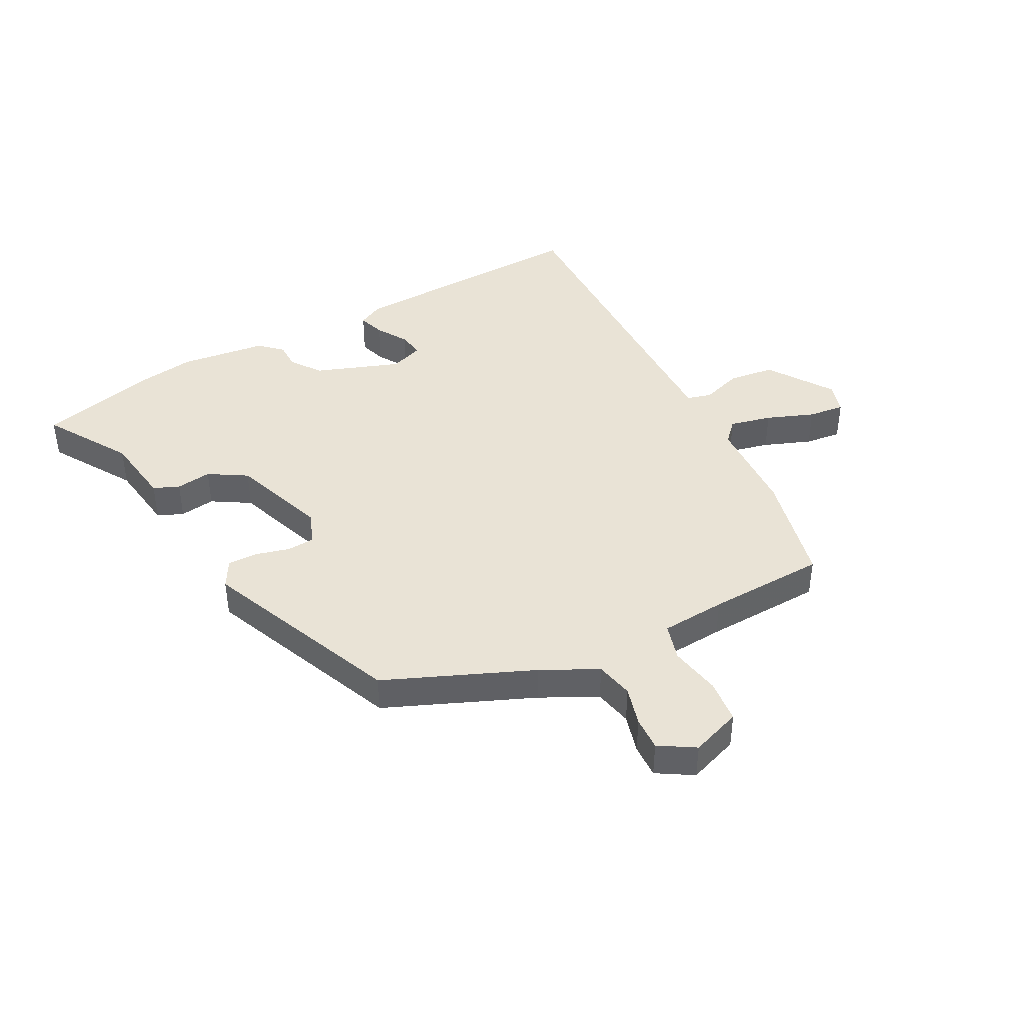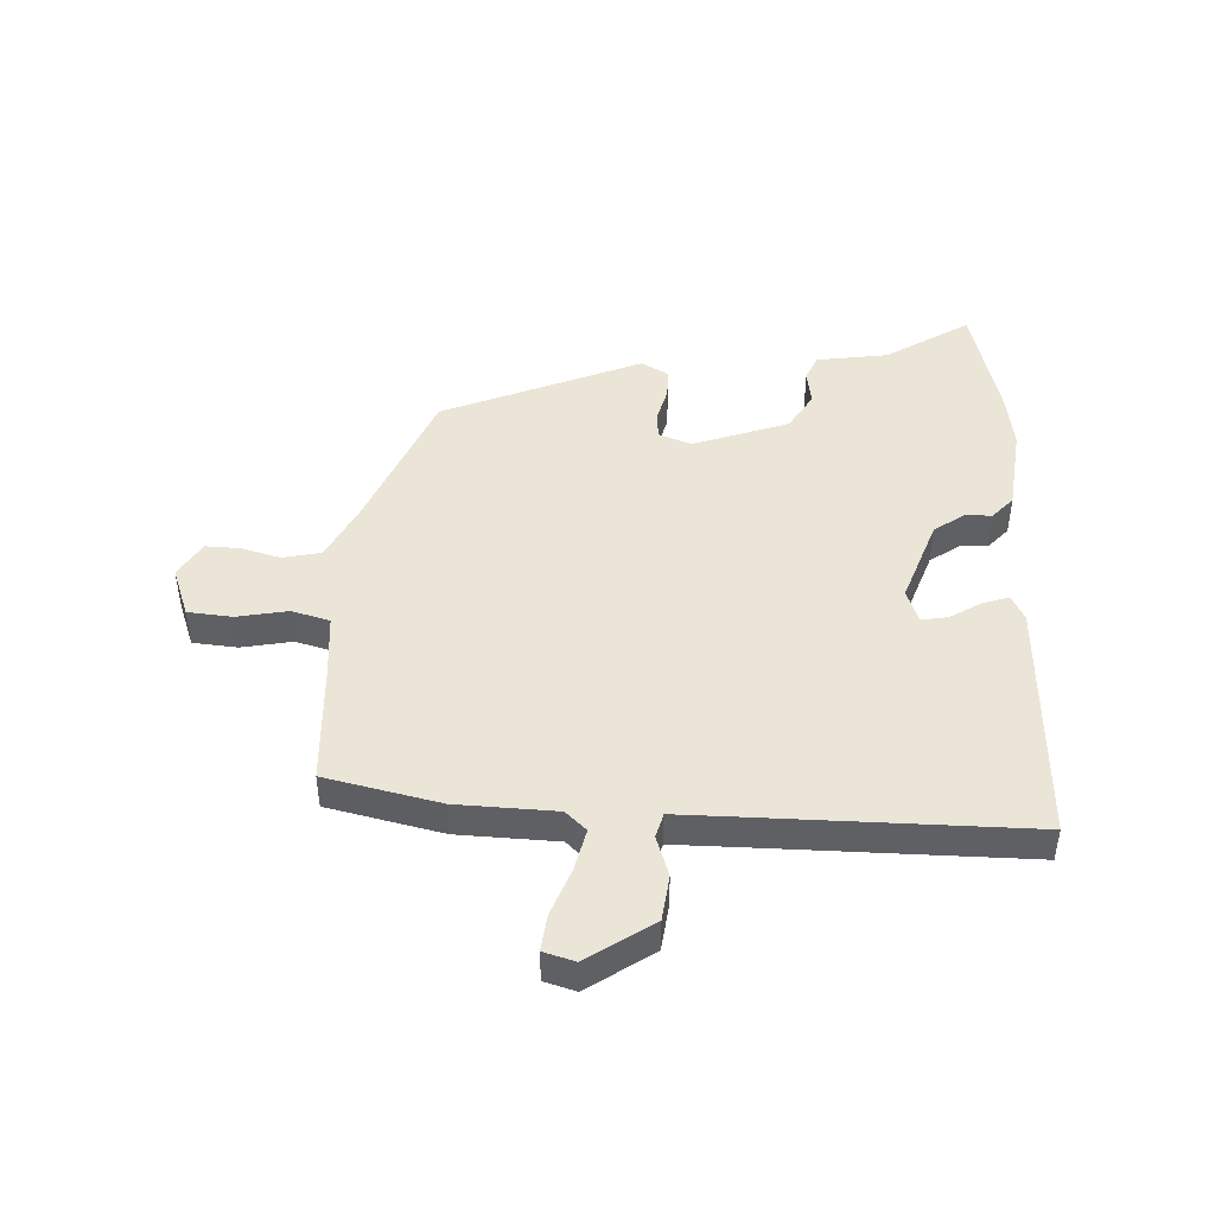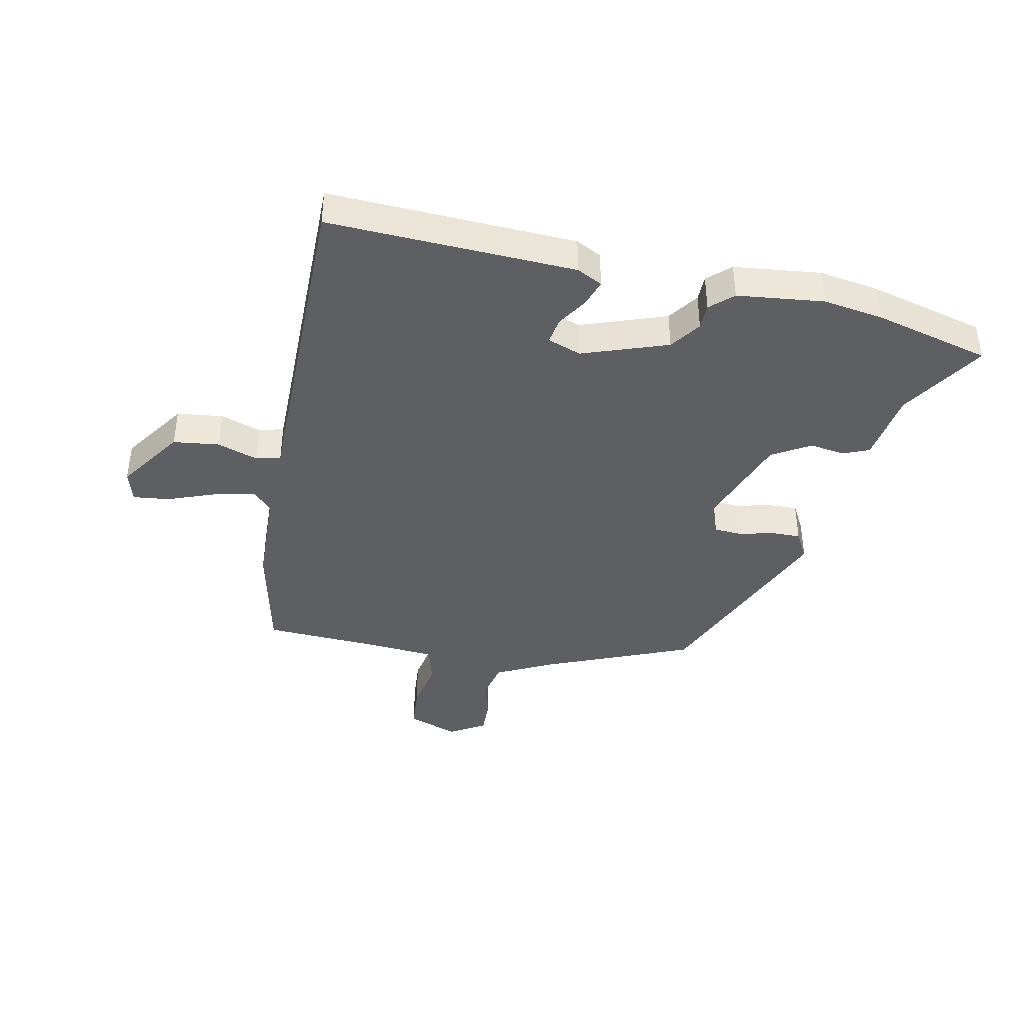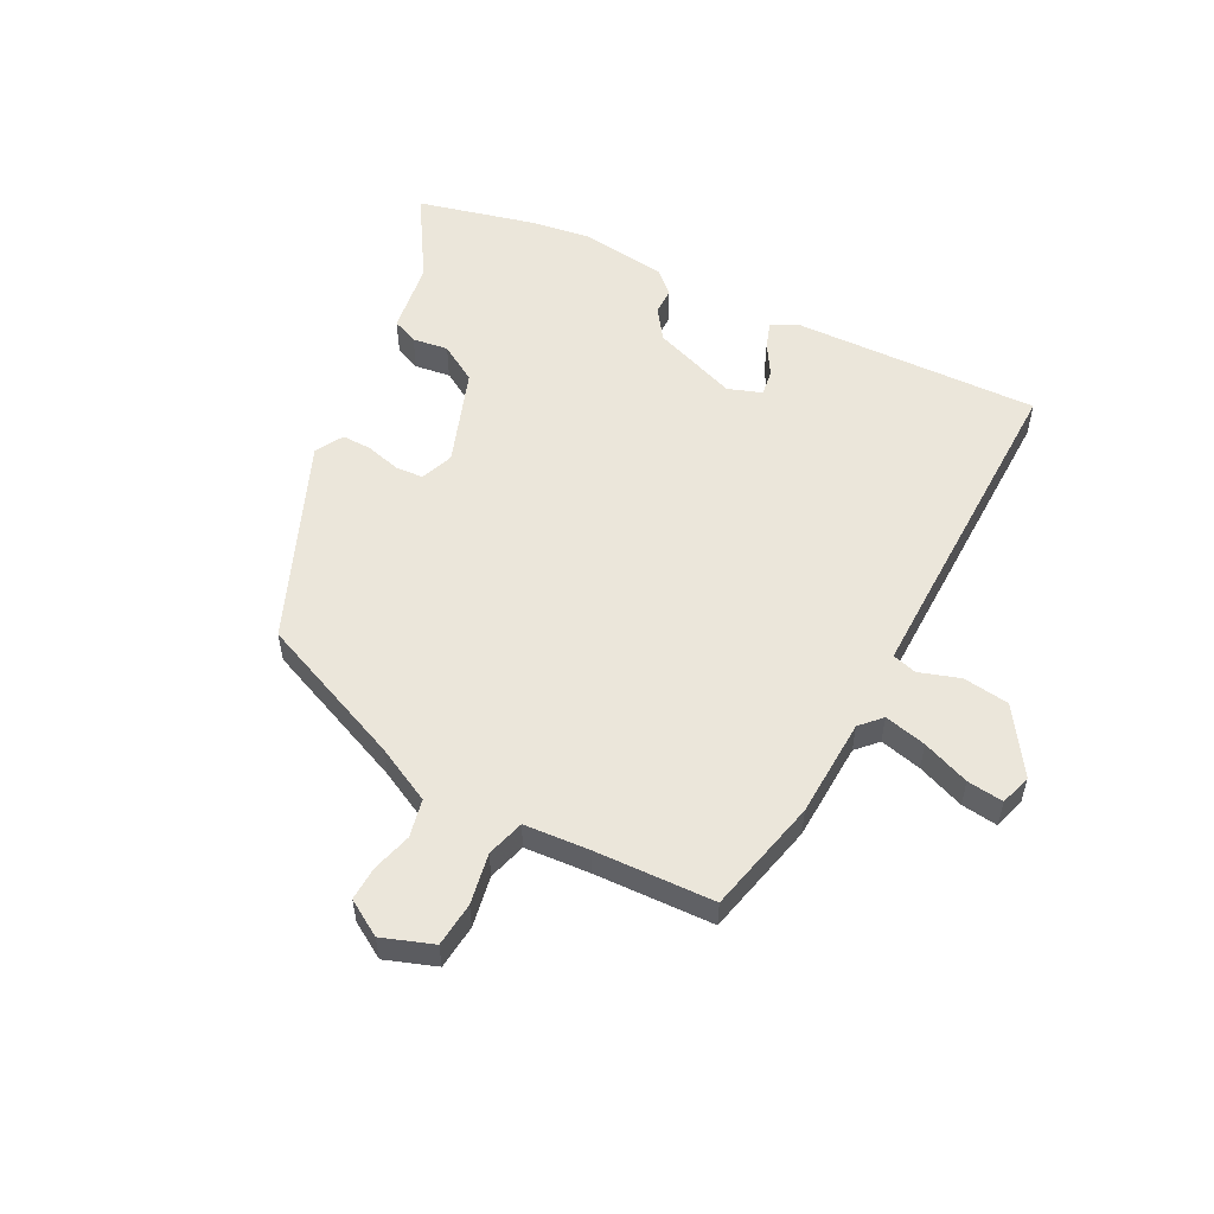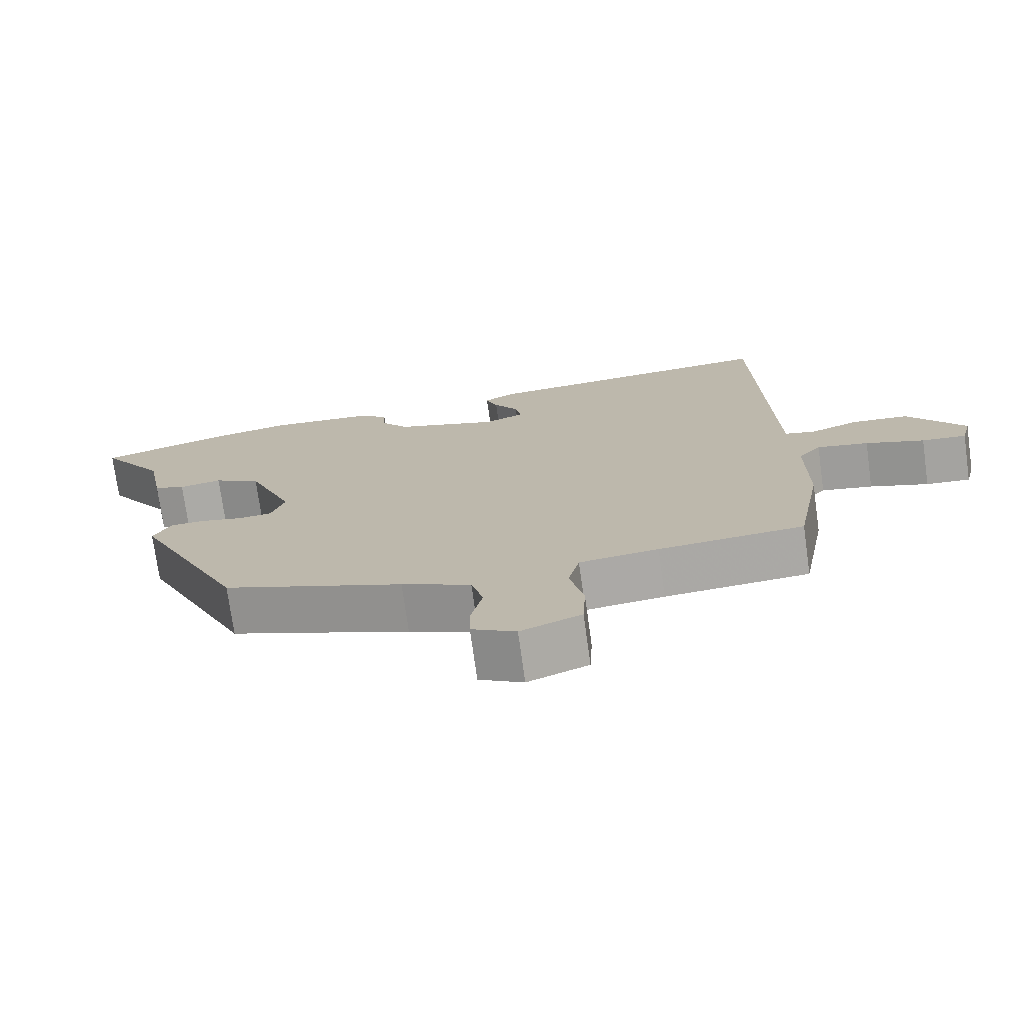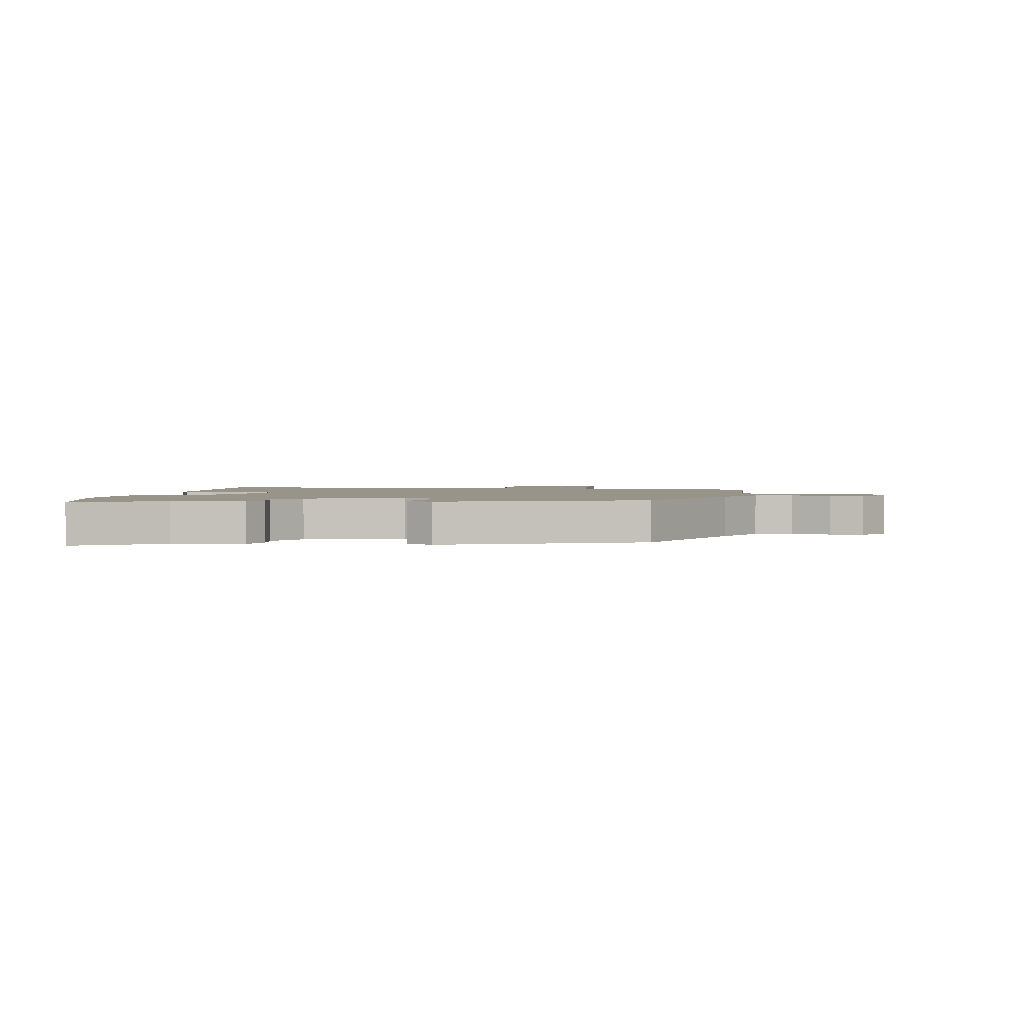
<metadata>
{"format":"obj","ext":"obj","renderer":"f3d","projection":"perspective","resolution":1024,"background":"white","views":[{"elev":42.2,"azim":154.5,"up":"+Y"},{"elev":45.7,"azim":-85.3,"up":"+Y"},{"elev":-40.6,"azim":-9.7,"up":"+Y"},{"elev":54.7,"azim":-150.2,"up":"+Y"},{"elev":-74.2,"azim":-172.1,"up":"+Z"},{"elev":1.9,"azim":102.0,"up":"+Y"}]}
</metadata>
<code>
v -0.497 0.07 -0.518
v -0.534 0.07 -0.318
v -0.534 0.07 -0.147
v -0.566 0.07 -0.11
v -0.639 0.07 -0.124
v -0.722 0.07 -0.152
v -0.785 0.07 -0.157
v -0.799 0.07 -0.102
v -0.719 0.07 0.007
v -0.639 0.07 0.014
v -0.57 0.07 -0.012
v -0.527 0.07 -0.002
v -0.523 0.07 0.115
v -0.509 0.07 0.571
v -0.084 0.07 0.538
v -0.041 0.07 0.514
v -0.058 0.07 0.469
v -0.093 0.07 0.417
v -0.102 0.07 0.372
v -0.045 0.07 0.349
v 0.104 0.07 0.396
v 0.143 0.07 0.447
v 0.145 0.07 0.492
v 0.185 0.07 0.526
v 0.335 0.07 0.538
v 0.439 0.07 0.518
v 0.636 0.07 0.46
v 0.541 0.07 0.32
v 0.518 0.07 0.197
v 0.473 0.07 0.18
v 0.412 0.07 0.191
v 0.345 0.07 0.154
v 0.28 0.07 -0.008
v 0.299 0.07 -0.066
v 0.347 0.07 -0.071
v 0.407 0.07 -0.058
v 0.458 0.07 -0.059
v 0.483 0.07 -0.108
v 0.327 0.07 -0.444
v 0.069 0.07 -0.54
v -0.03 0.07 -0.585
v -0.047 0.07 -0.65
v -0.031 0.07 -0.719
v -0.031 0.07 -0.778
v -0.094 0.07 -0.813
v -0.18 0.07 -0.778
v -0.184 0.07 -0.701
v -0.164 0.07 -0.614
v -0.18 0.07 -0.548
v -0.292 0.07 -0.535
v -0.497 0 -0.518
v -0.534 0 -0.318
v -0.534 0 -0.147
v -0.566 0 -0.11
v -0.639 0 -0.124
v -0.722 0 -0.152
v -0.785 0 -0.157
v -0.799 0 -0.102
v -0.719 0 0.007
v -0.639 0 0.014
v -0.57 0 -0.012
v -0.527 0 -0.002
v -0.523 0 0.115
v -0.509 0 0.571
v -0.084 0 0.538
v -0.041 0 0.514
v -0.058 0 0.469
v -0.093 0 0.417
v -0.102 0 0.372
v -0.045 0 0.349
v 0.104 0 0.396
v 0.143 0 0.447
v 0.145 0 0.492
v 0.185 0 0.526
v 0.335 0 0.538
v 0.439 0 0.518
v 0.636 0 0.46
v 0.541 0 0.32
v 0.518 0 0.197
v 0.473 0 0.18
v 0.412 0 0.191
v 0.345 0 0.154
v 0.28 0 -0.008
v 0.299 0 -0.066
v 0.347 0 -0.071
v 0.407 0 -0.058
v 0.458 0 -0.059
v 0.483 0 -0.108
v 0.327 0 -0.444
v 0.069 0 -0.54
v -0.03 0 -0.585
v -0.047 0 -0.65
v -0.031 0 -0.719
v -0.031 0 -0.778
v -0.094 0 -0.813
v -0.18 0 -0.778
v -0.184 0 -0.701
v -0.164 0 -0.614
v -0.18 0 -0.548
v -0.292 0 -0.535
f 45 46 47 48
f 45 48 49
f 42 43 44 45
f 41 42 45 49
f 40 41 49
f 39 40 49 50
f 35 36 37 38
f 34 35 38 39
f 33 34 39 50
f 28 29 30 31
f 28 31 32
f 27 28 32
f 26 27 32
f 22 23 24 25
f 21 22 25 26
f 15 16 17 18
f 13 14 15 18
f 12 13 18 19
f 8 9 10 11
f 8 11 12
f 5 6 7 8
f 4 5 8 12
f 3 4 12 19
f 21 26 32 33
f 20 21 33 50
f 3 19 20 50
f 1 2 3 50
f 98 97 96 95
f 99 98 95
f 95 94 93 92
f 99 95 92 91
f 99 91 90
f 100 99 90 89
f 88 87 86 85
f 89 88 85 84
f 100 89 84 83
f 81 80 79 78
f 82 81 78
f 82 78 77
f 82 77 76
f 75 74 73 72
f 76 75 72 71
f 68 67 66 65
f 68 65 64 63
f 69 68 63 62
f 61 60 59 58
f 62 61 58
f 58 57 56 55
f 62 58 55 54
f 69 62 54 53
f 83 82 76 71
f 100 83 71 70
f 100 70 69 53
f 100 53 52 51
f 1 51 52 2
f 2 52 53 3
f 3 53 54 4
f 4 54 55 5
f 5 55 56 6
f 6 56 57 7
f 7 57 58 8
f 8 58 59 9
f 9 59 60 10
f 10 60 61 11
f 11 61 62 12
f 12 62 63 13
f 13 63 64 14
f 14 64 65 15
f 15 65 66 16
f 16 66 67 17
f 17 67 68 18
f 18 68 69 19
f 19 69 70 20
f 20 70 71 21
f 21 71 72 22
f 22 72 73 23
f 23 73 74 24
f 24 74 75 25
f 25 75 76 26
f 26 76 77 27
f 27 77 78 28
f 28 78 79 29
f 29 79 80 30
f 30 80 81 31
f 31 81 82 32
f 32 82 83 33
f 33 83 84 34
f 34 84 85 35
f 35 85 86 36
f 36 86 87 37
f 37 87 88 38
f 38 88 89 39
f 39 89 90 40
f 40 90 91 41
f 41 91 92 42
f 42 92 93 43
f 43 93 94 44
f 44 94 95 45
f 45 95 96 46
f 46 96 97 47
f 47 97 98 48
f 48 98 99 49
f 49 99 100 50
f 50 100 51 1

</code>
